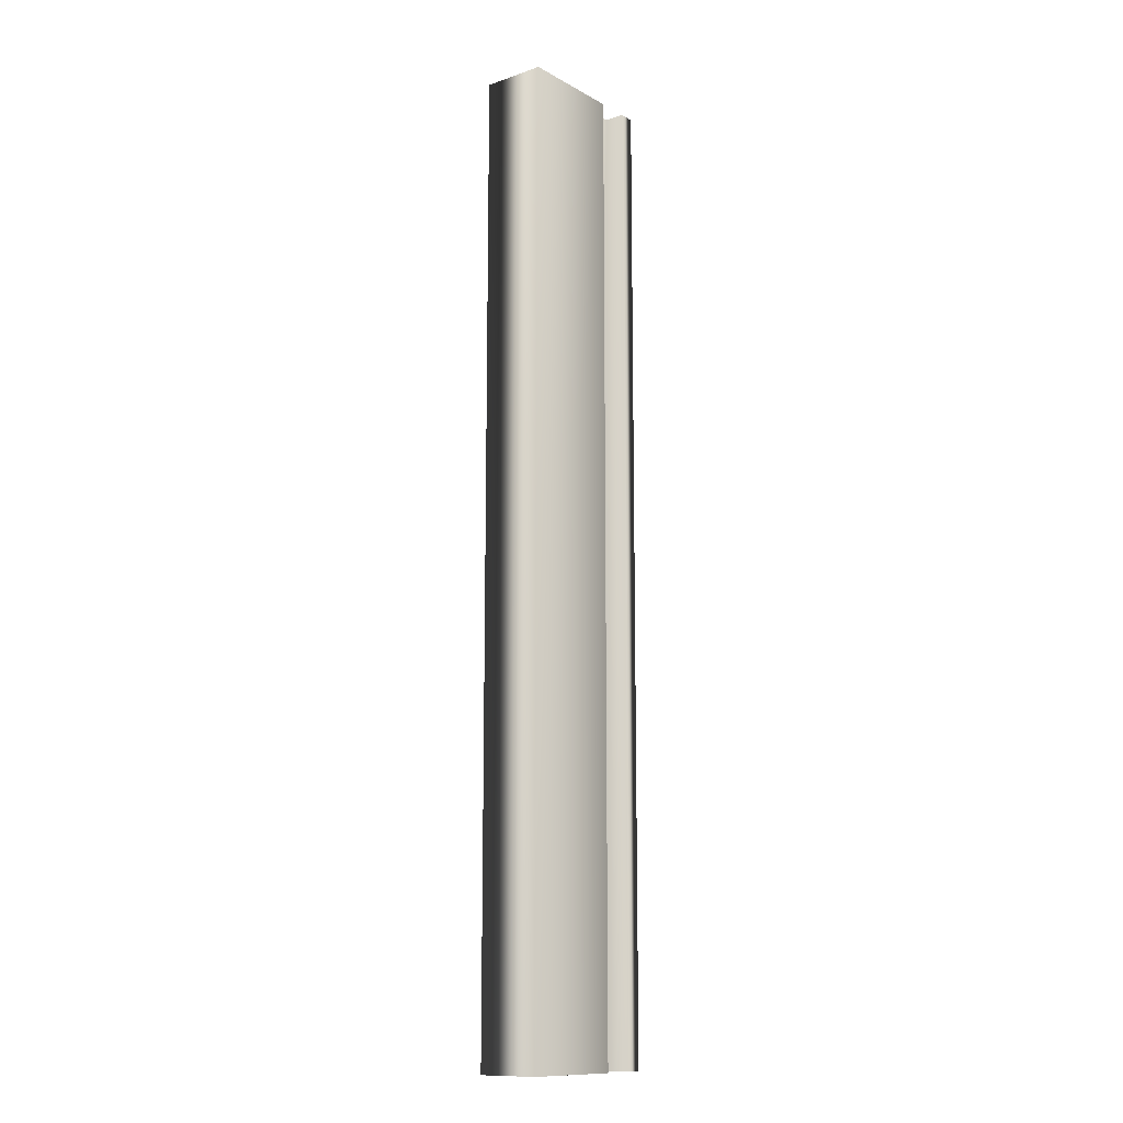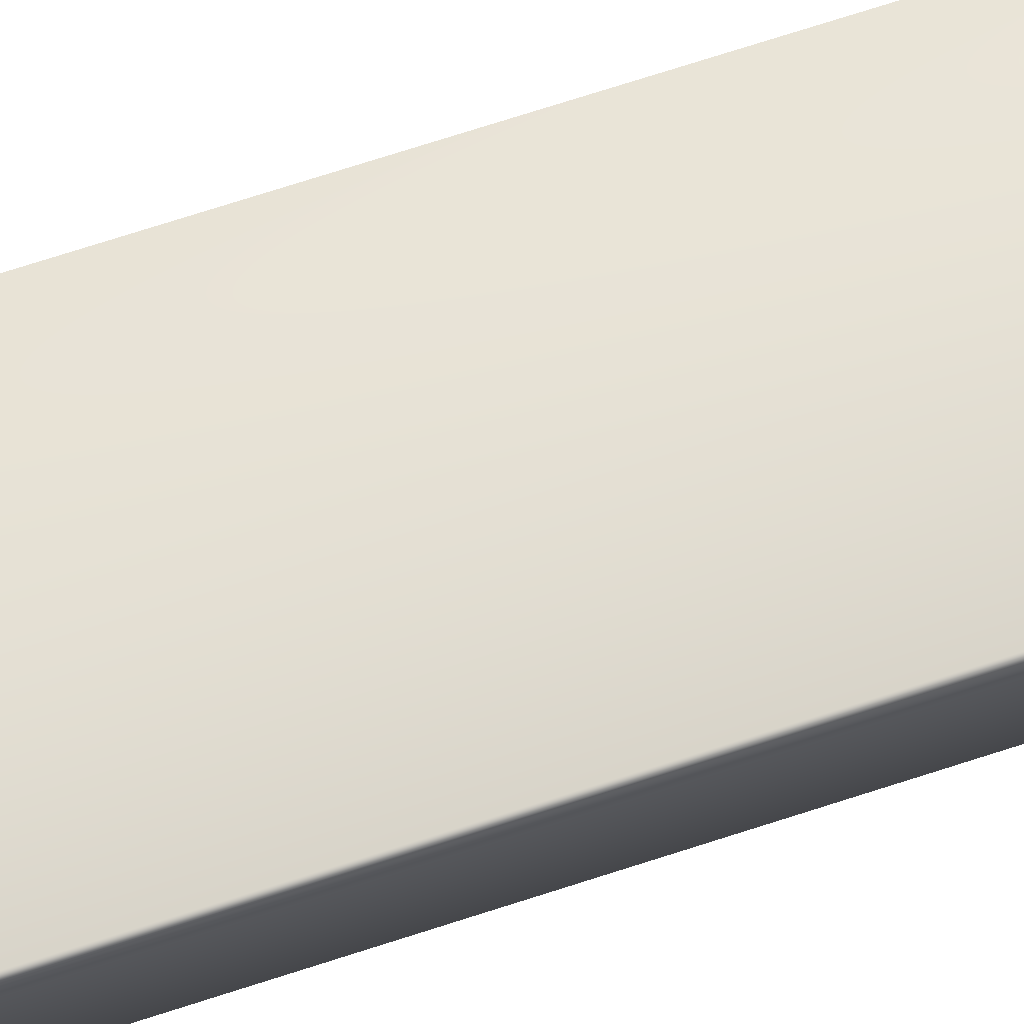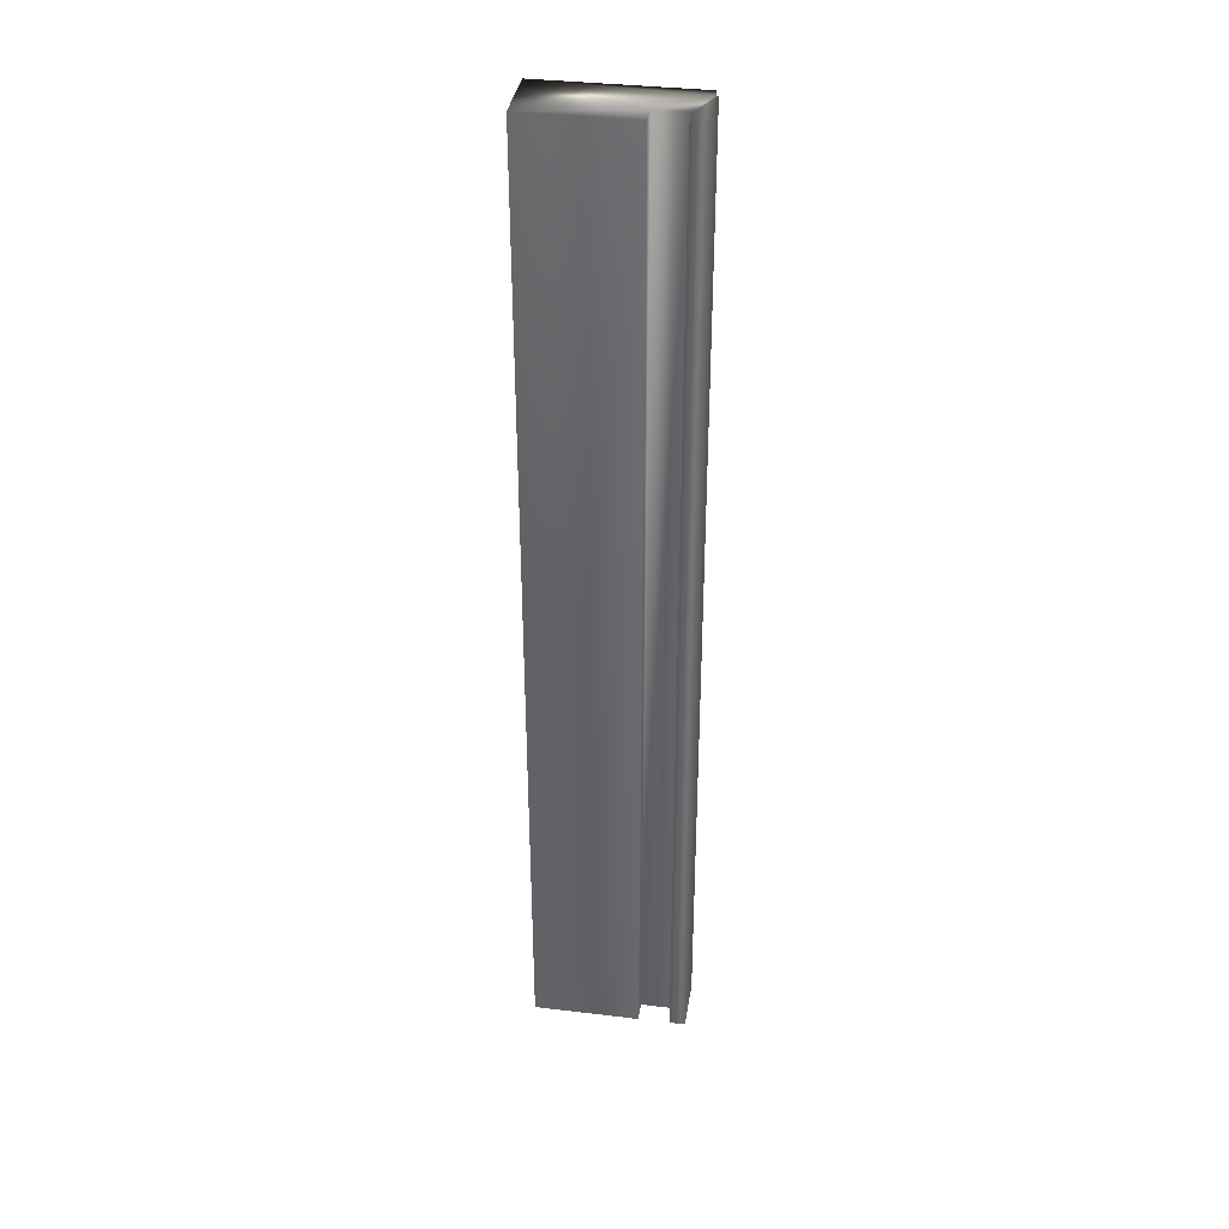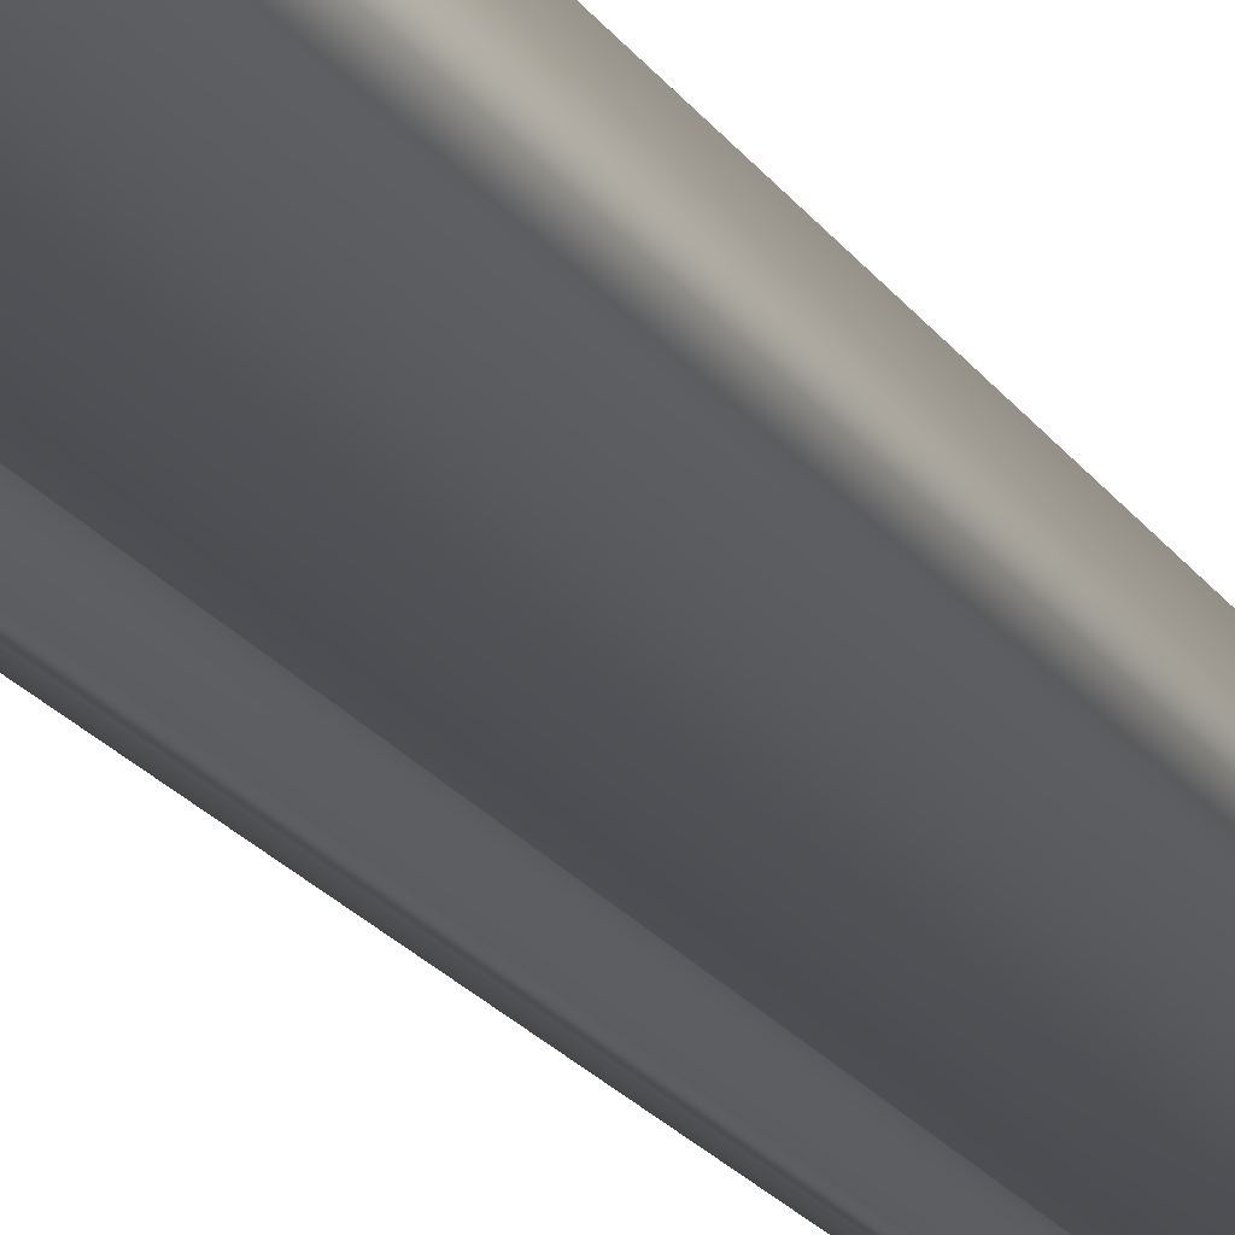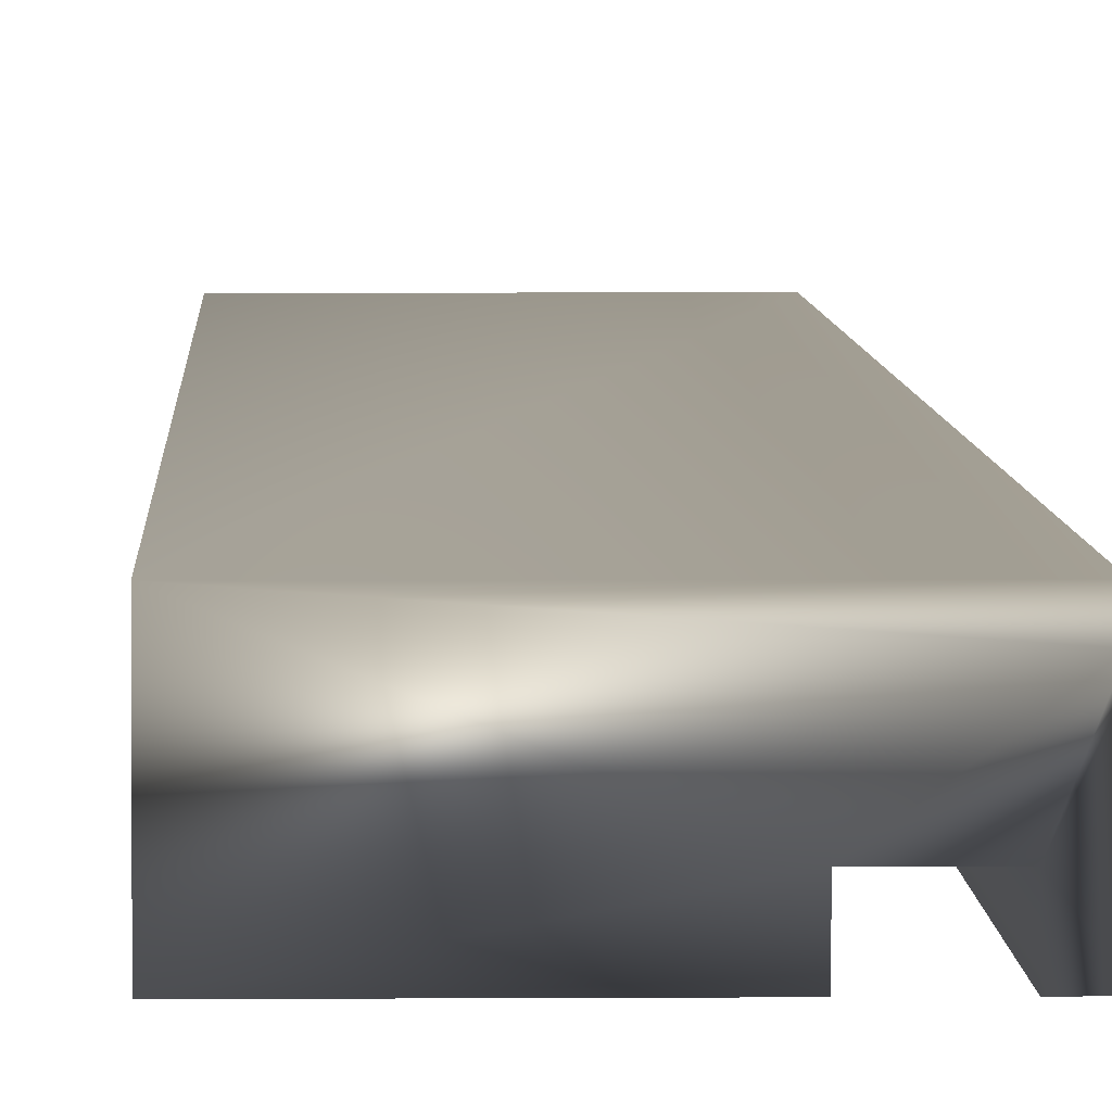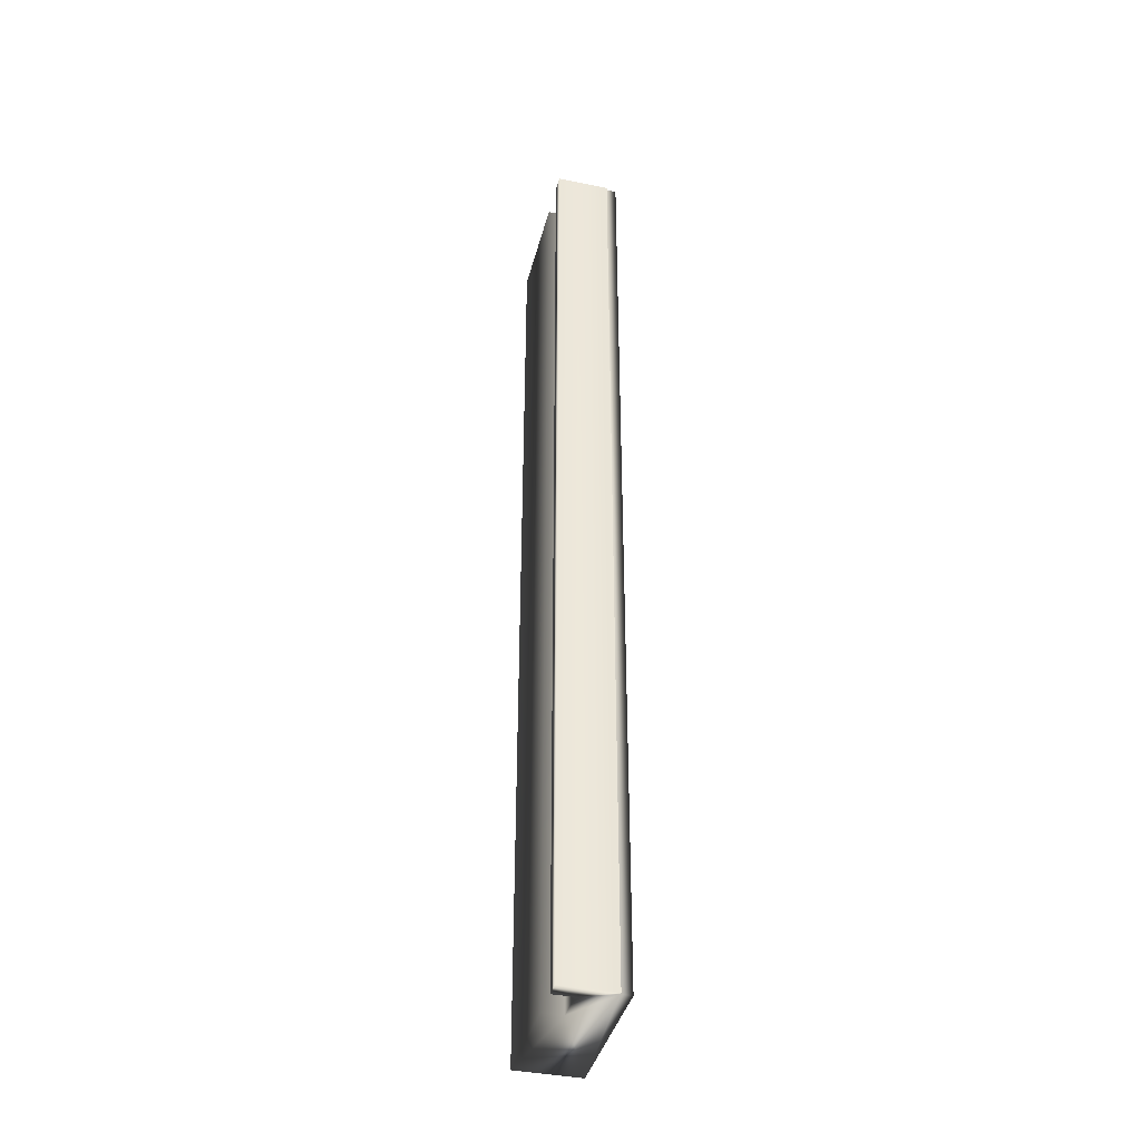
<metadata>
{"format":"obj","ext":"obj","renderer":"f3d","projection":"perspective","resolution":1024,"background":"white","views":[{"elev":-12.4,"azim":-51.6,"up":"+Z"},{"elev":71.6,"azim":72.0,"up":"+Y"},{"elev":36.5,"azim":8.8,"up":"+Z"},{"elev":-18.0,"azim":-158.6,"up":"+Y"},{"elev":4.2,"azim":-1.5,"up":"+Y"},{"elev":-39.6,"azim":75.8,"up":"+Z"}]}
</metadata>
<code>
v 51.71 16.02 -9.953
v 51.71 15.94 -9.953
v 51.71 16.02 -6.161
v 51.71 15.94 -6.161
v 51.58 16.02 -9.953
v 51.58 16.02 -6.161
v 51.58 15.94 -9.953
v 51.58 15.94 -6.161
v 51.16 15.94 -9.953
v 51.16 15.94 -6.161
v 51.16 16.19 -9.953
v 51.16 16.19 -6.161
v 51.76 16.19 -9.953
v 51.76 16.19 -6.161
v 51.76 16.15 -9.953
v 51.76 16.15 -6.161
v 51.77 15.94 -6.161
v 51.77 16.15 -6.161
v 51.77 15.94 -9.953
v 51.77 16.15 -9.953
f 1 2 3
f 3 2 4
f 1 3 5
f 5 3 6
f 7 5 8
f 8 5 6
f 7 8 9
f 9 8 10
f 11 9 12
f 12 9 10
f 11 12 13
f 13 12 14
f 15 13 16
f 16 13 14
f 4 17 3
f 3 17 18
f 3 18 16
f 14 12 16
f 16 12 6
f 16 6 3
f 12 10 6
f 6 10 8
f 19 17 2
f 2 17 4
f 15 16 20
f 20 16 18
f 2 1 19
f 19 1 20
f 20 1 15
f 15 1 5
f 15 5 11
f 11 5 9
f 9 5 7
f 11 13 15
f 19 20 17
f 17 20 18

</code>
